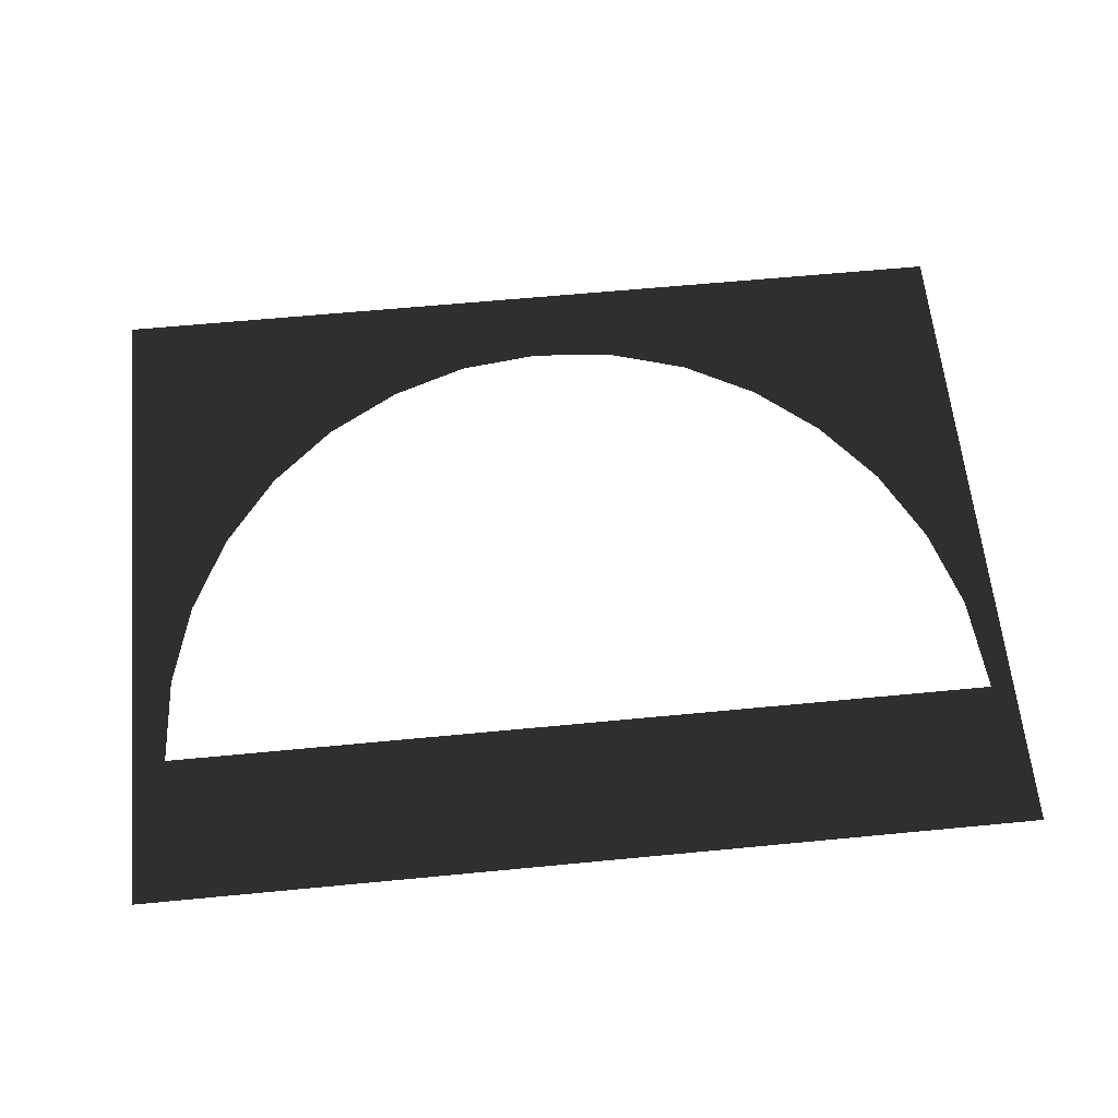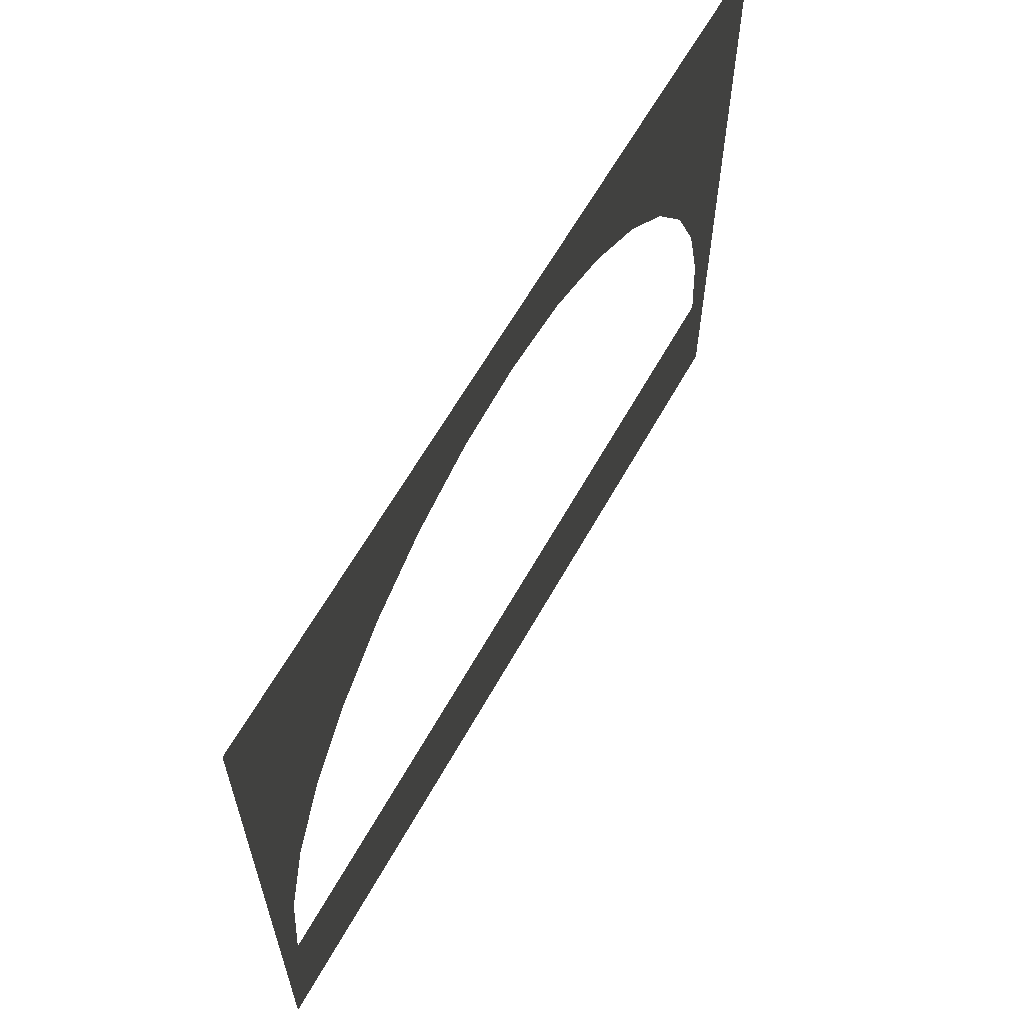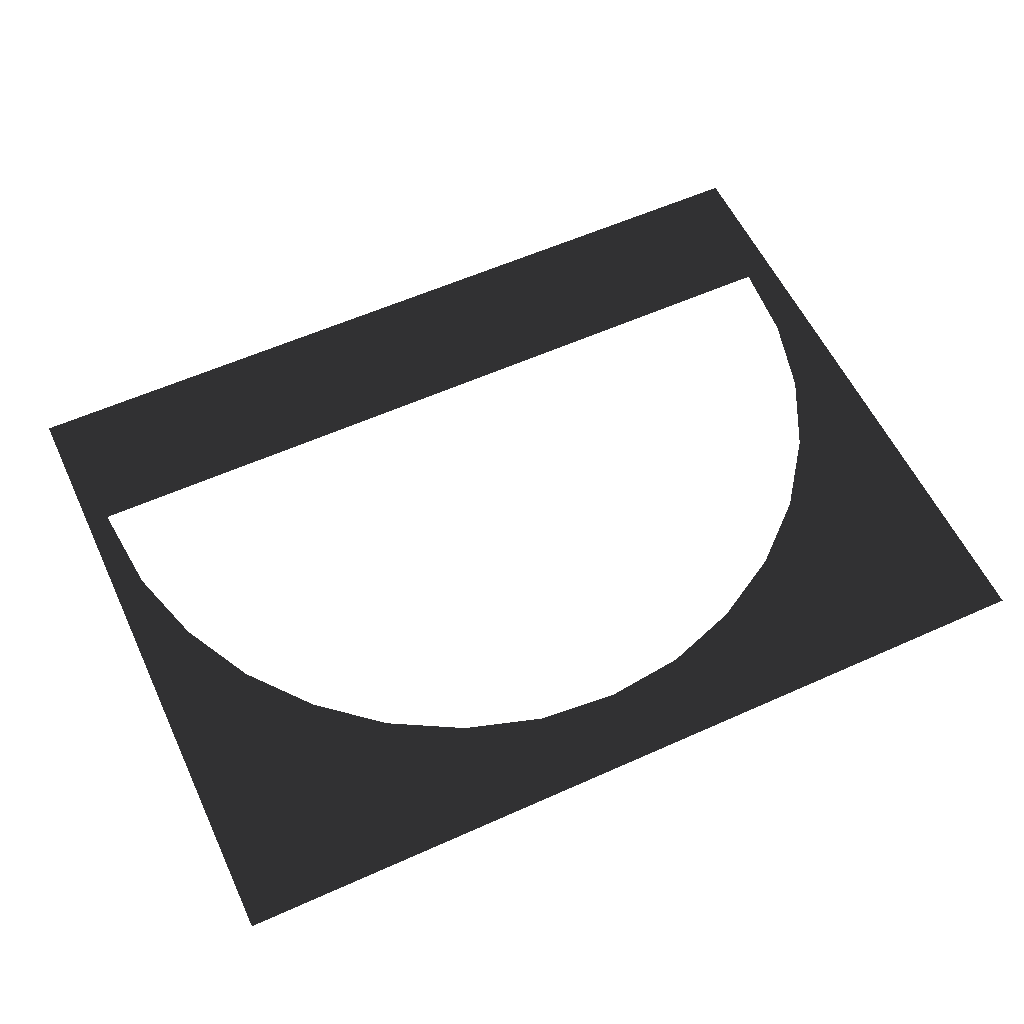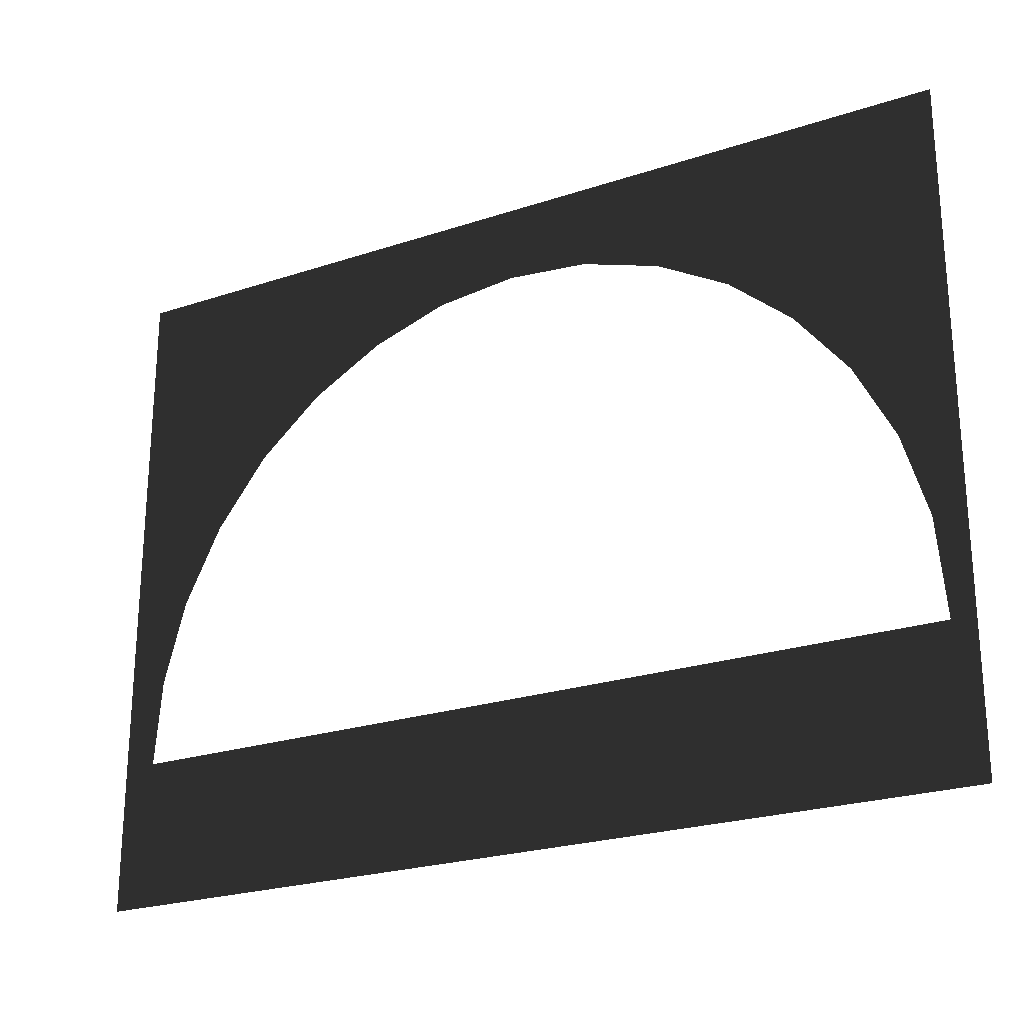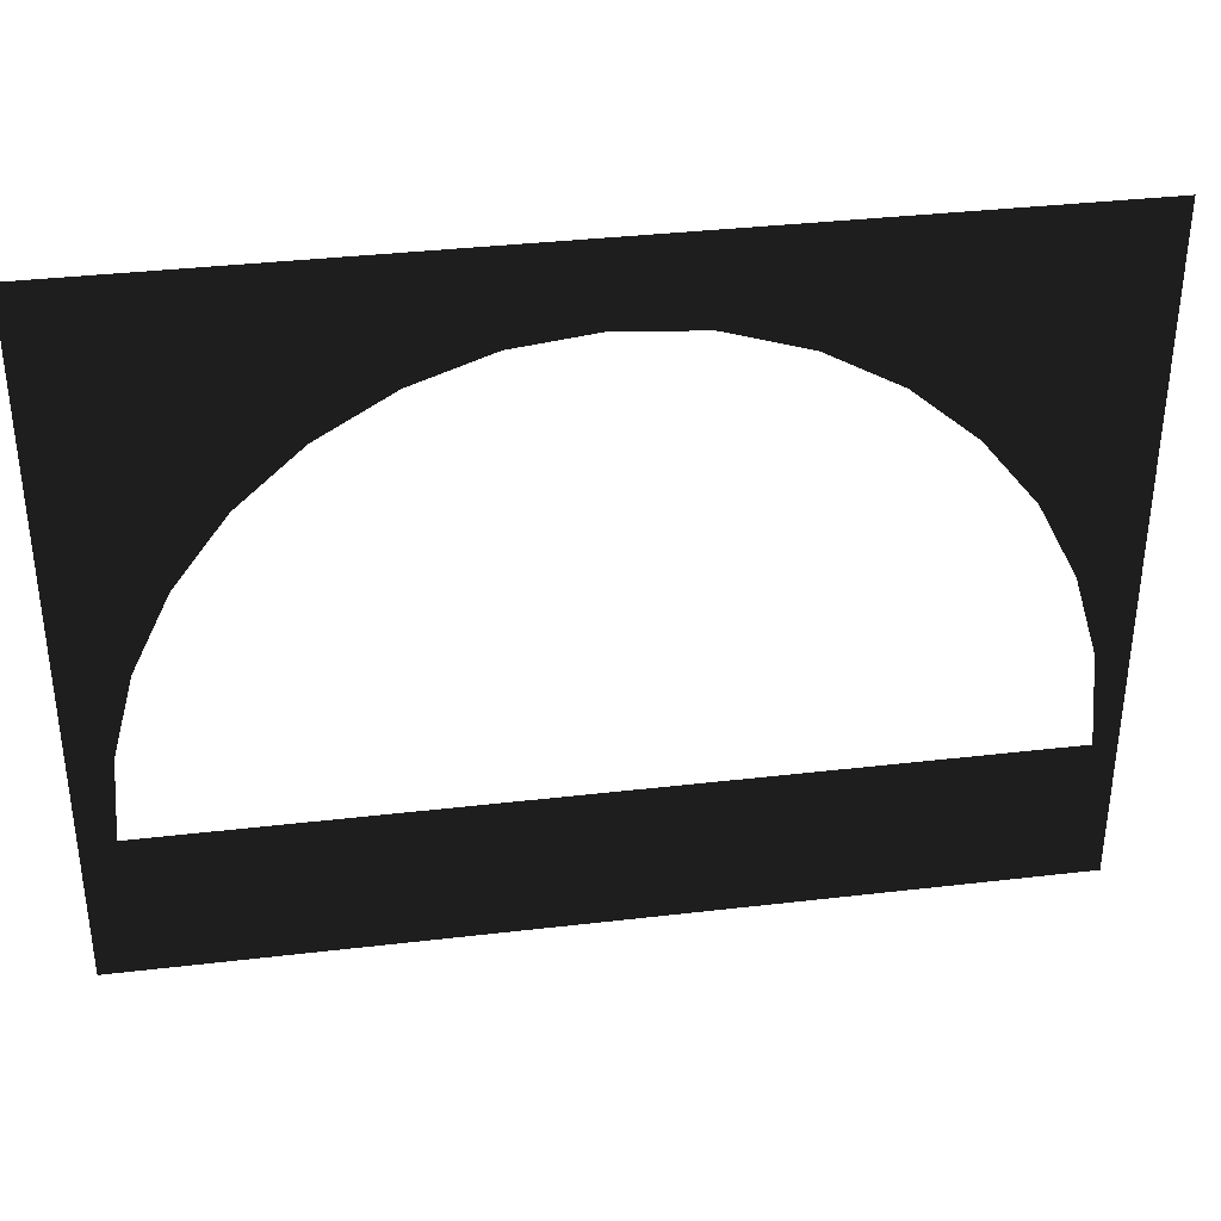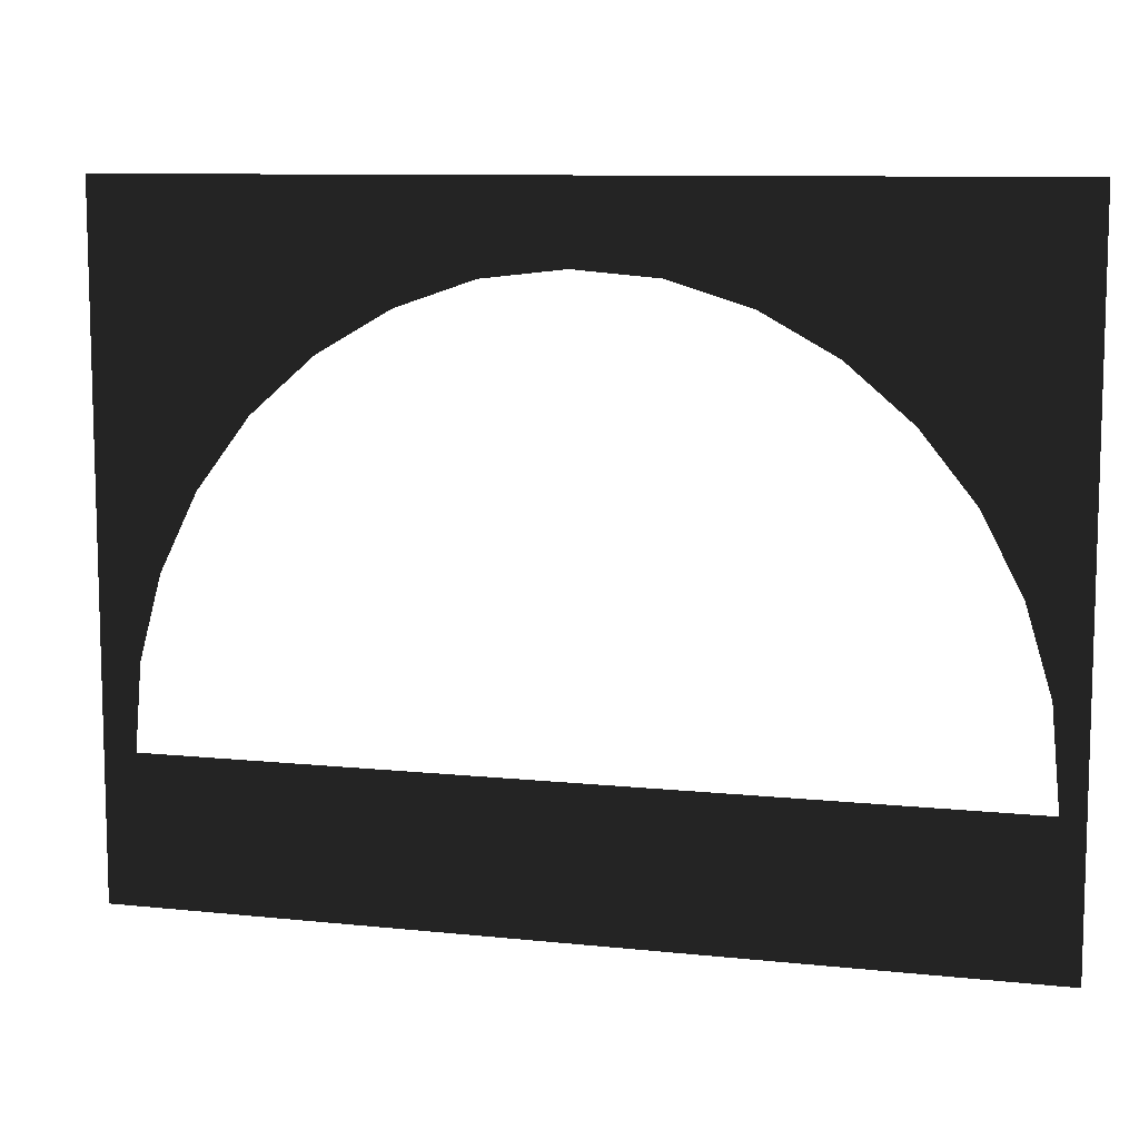
<metadata>
{"format":"obj","ext":"obj","renderer":"f3d","projection":"perspective","resolution":1024,"background":"white","views":[{"elev":61.6,"azim":-5.6,"up":"+Z"},{"elev":61.6,"azim":119.0,"up":"+Y"},{"elev":57.7,"azim":155.0,"up":"+Z"},{"elev":-23.9,"azim":28.9,"up":"+Y"},{"elev":35.7,"azim":-8.8,"up":"+Y"},{"elev":9.7,"azim":15.4,"up":"+Y"}]}
</metadata>
<code>
o SemiCircleBorder
v 348 155 0
v 410 78 0
v 456 -11 0
v 485 -108 0
v 495 -222 0
v -484 -222 0
v -476 -122  0
v -450 -25 0
v -406 65 0
v -345 146 0
v -271 211 0
v -186 260 0
v -96 291 0
v -1 302 0
v 95 294 0
v 189 265 0
v 274 218 0
v 522 394  0
v 522 -394  0
v -522 -394  0
v -522 394  0
f 2 18 3
f 1 18 2
f 1 17 18
f 16 18 17
f 15 18 16
f 14 18 15
f 14 21 18
f 13 21 14
f 12 21 13
f 11 21 12
f 10 21 11
f 9 21 10
f 8 21 9
f 7 21 8
f 6 21 7
f 6 20 21
f 5 20 6
f 5 19 20
f 5 18 19
f 4 18 5
f 3 18 4

</code>
